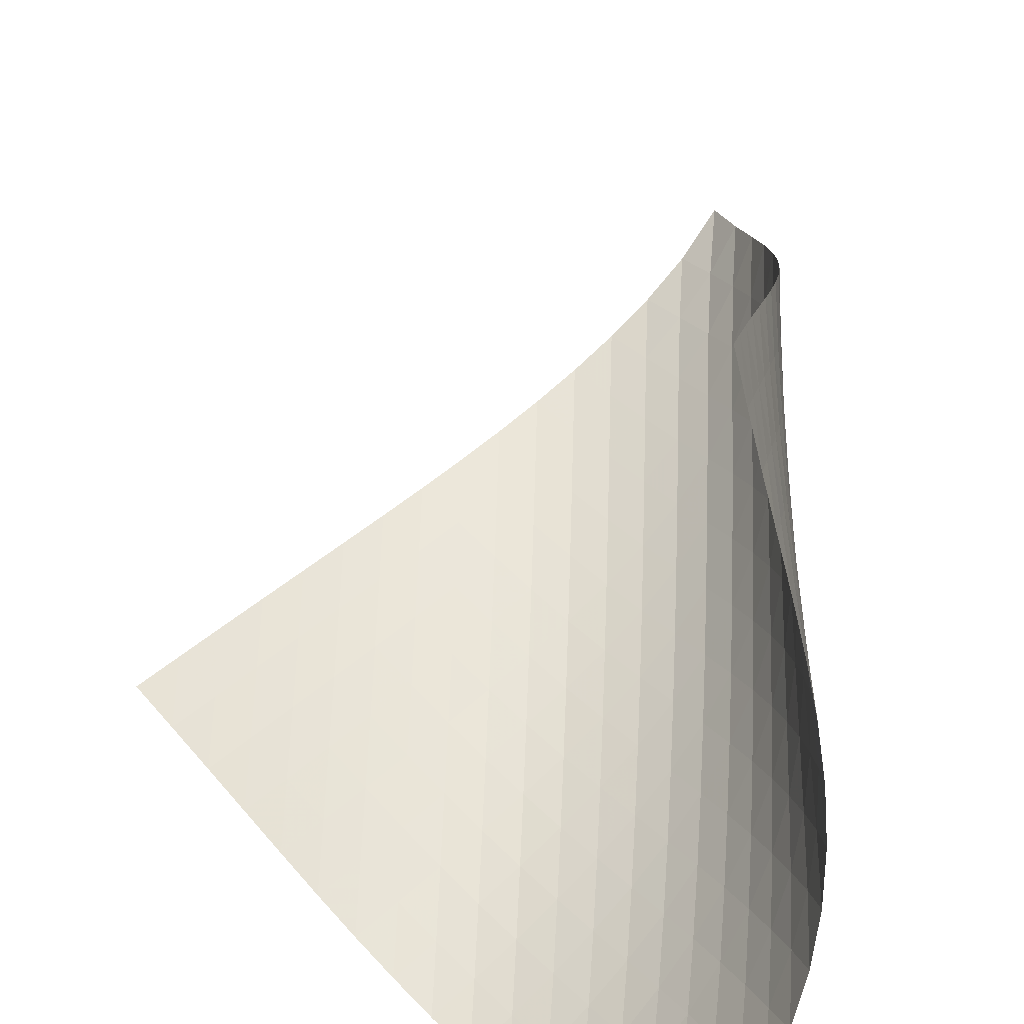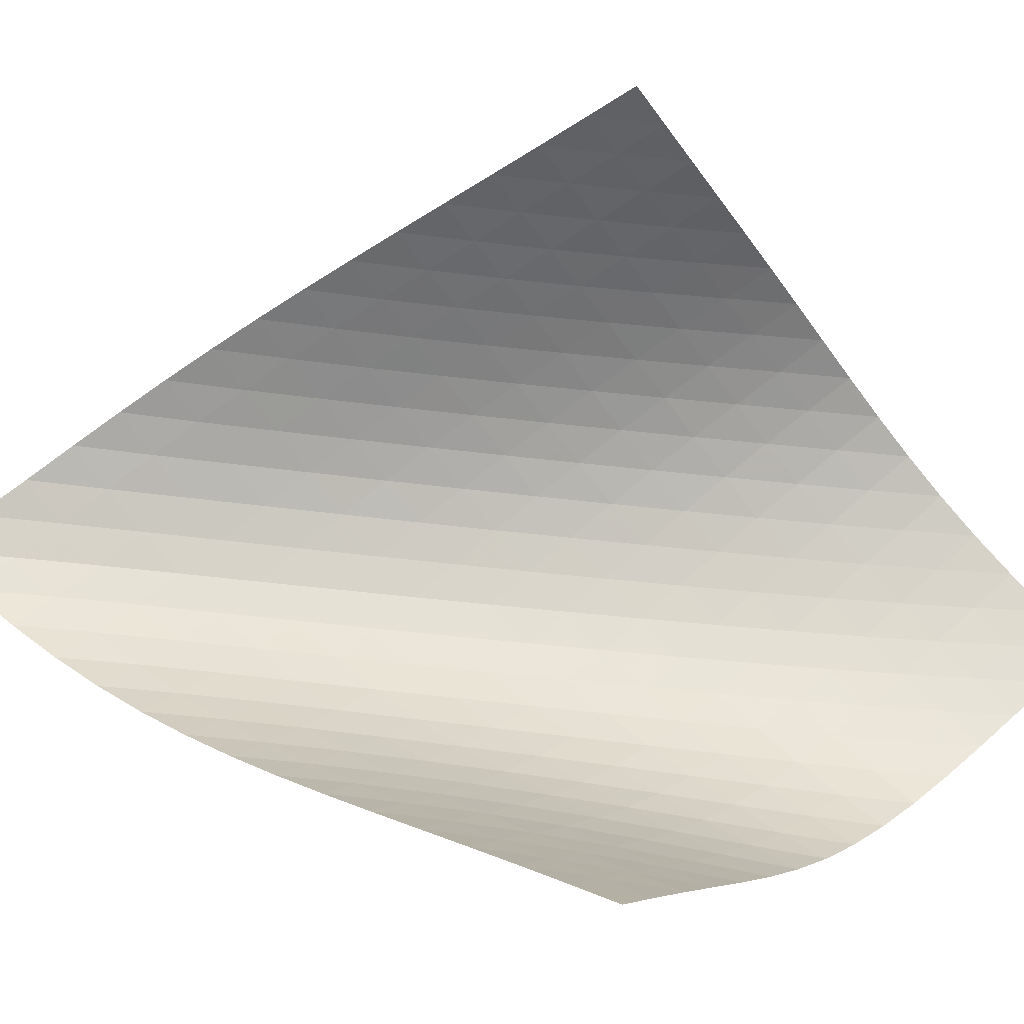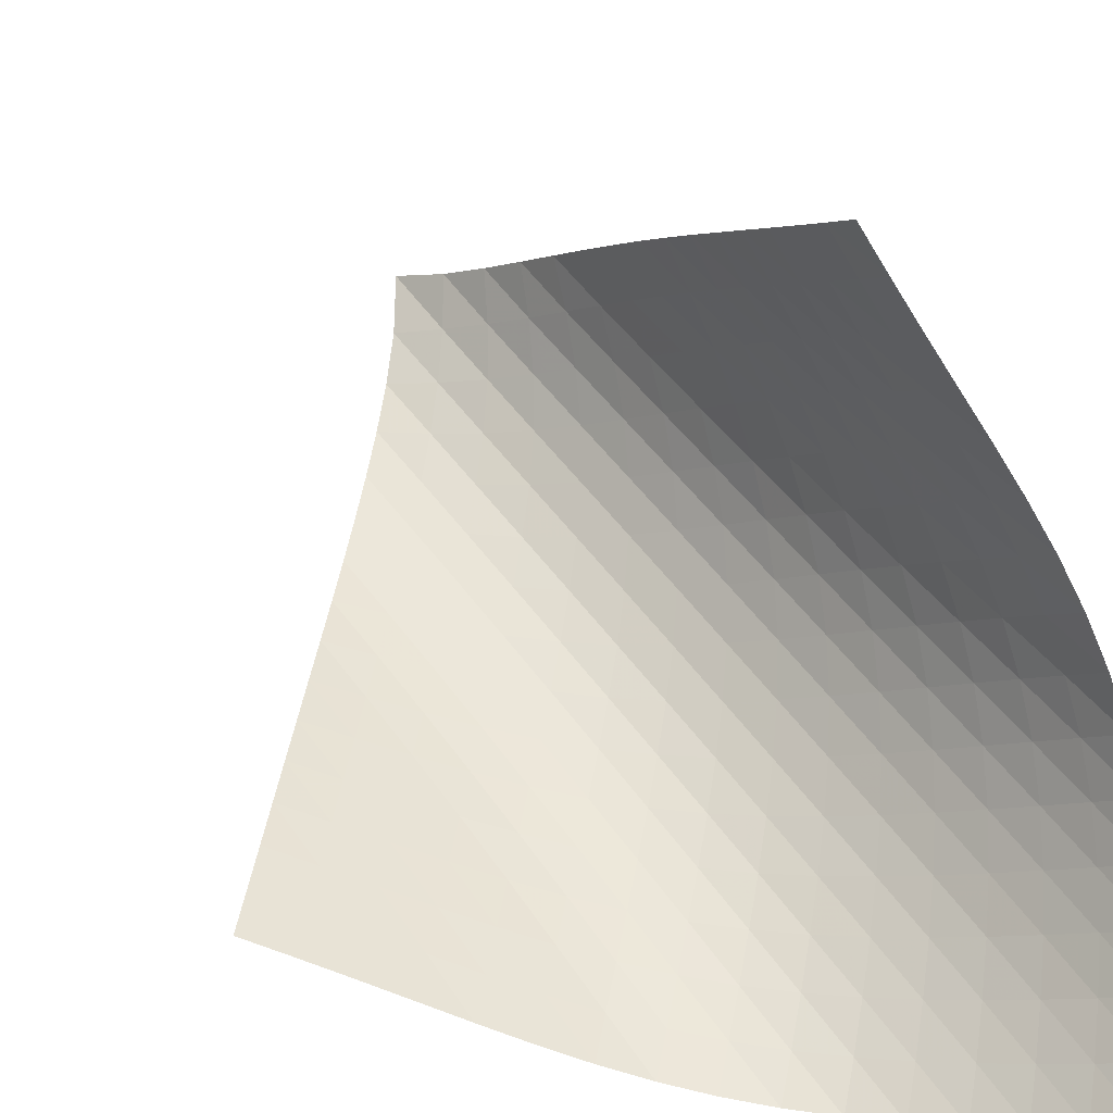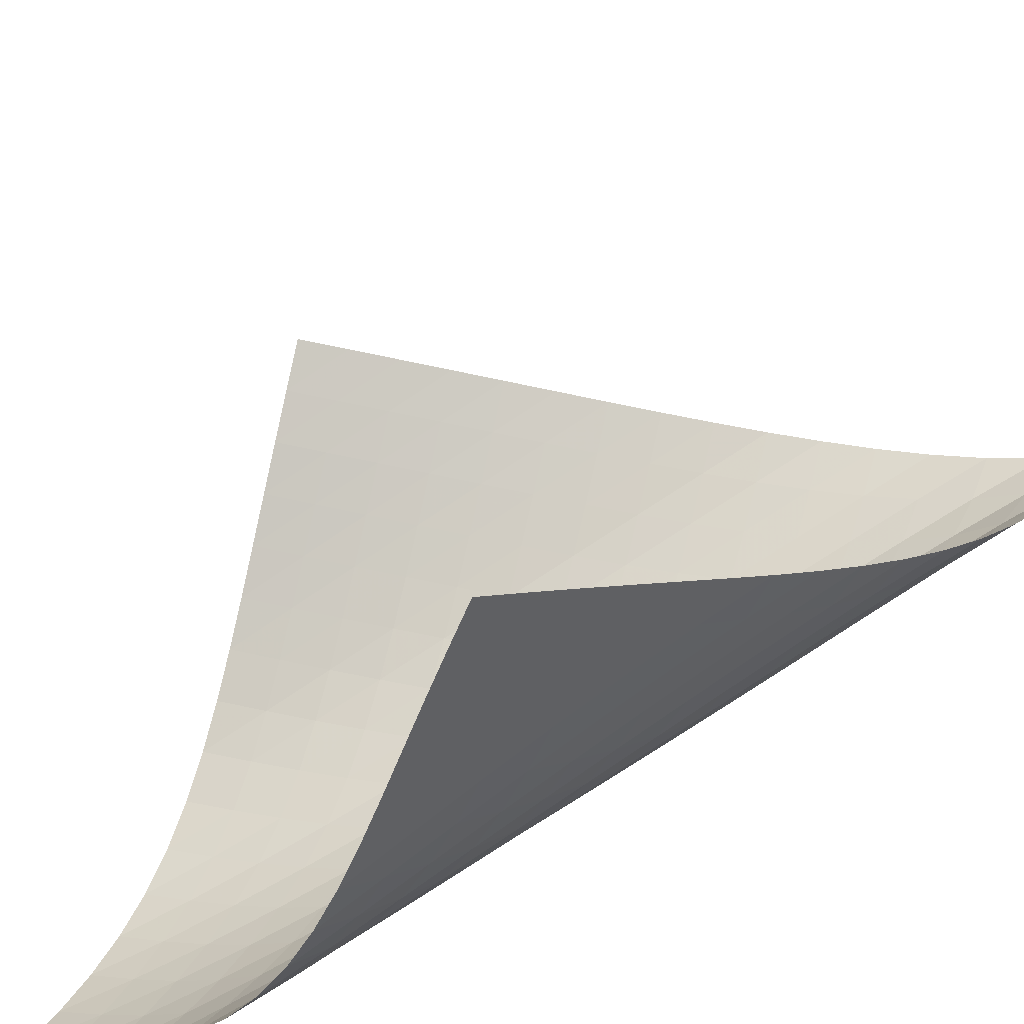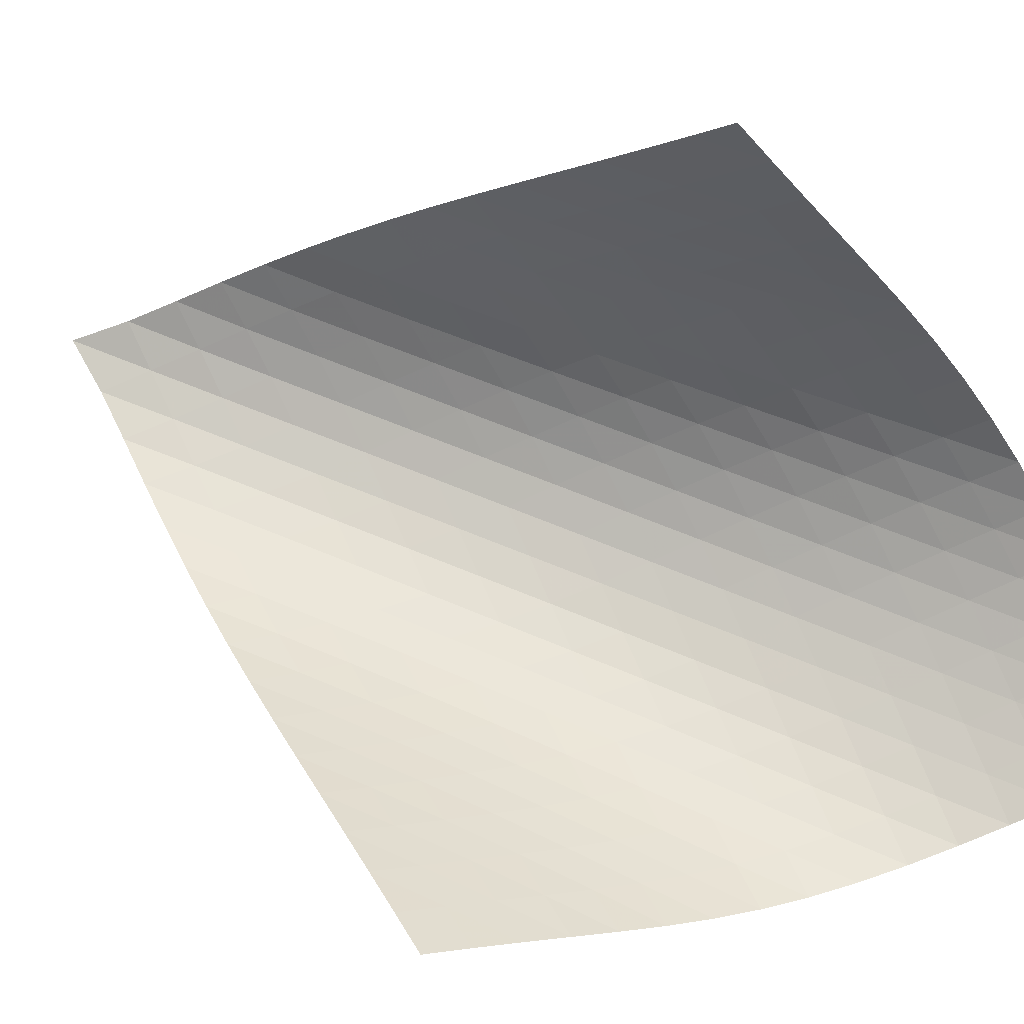
<metadata>
{"format":"obj","ext":"obj","renderer":"f3d","projection":"perspective","resolution":1024,"background":"white","views":[{"elev":45.3,"azim":12.6,"up":"+Z"},{"elev":24.0,"azim":-87.6,"up":"+Z"},{"elev":38.6,"azim":-24.9,"up":"+Z"},{"elev":65.4,"azim":70.3,"up":"+Z"},{"elev":41.6,"azim":-59.8,"up":"+Z"}]}
</metadata>
<code>
v -6.497 -0.05093 6.497
v -4.624 -11.05 13.53
v -13.53 -11.05 4.624
v -3.874 -18.57 3.874
v -13.06 -10.32 4.643
v -12.59 -9.591 4.657
v -12.12 -8.861 4.664
v -11.65 -8.129 4.668
v -11.18 -7.396 4.672
v -10.71 -6.664 4.683
v -10.23 -5.933 4.706
v -9.753 -5.203 4.751
v -9.269 -4.476 4.827
v -8.782 -3.752 4.944
v -8.294 -3.031 5.111
v -7.81 -2.312 5.338
v -7.338 -1.593 5.635
v -6.89 -0.8595 6.014
v -6.014 -0.8595 6.89
v -5.635 -1.593 7.338
v -5.338 -2.312 7.81
v -5.111 -3.031 8.294
v -4.944 -3.752 8.782
v -4.827 -4.476 9.269
v -4.751 -5.203 9.753
v -4.706 -5.933 10.23
v -4.683 -6.664 10.71
v -4.672 -7.396 11.18
v -4.668 -8.129 11.65
v -4.664 -8.861 12.12
v -4.657 -9.591 12.59
v -4.643 -10.32 13.06
v -4.329 -11.49 12.85
v -4.025 -11.92 12.16
v -3.713 -12.36 11.48
v -3.4 -12.79 10.8
v -3.099 -13.23 10.12
v -2.831 -13.67 9.423
v -2.614 -14.13 8.722
v -2.469 -14.6 8.017
v -2.41 -15.1 7.317
v -2.45 -15.63 6.636
v -2.588 -16.18 5.991
v -2.817 -16.76 5.393
v -3.119 -17.35 4.845
v -3.477 -17.96 4.342
v -4.342 -17.96 3.477
v -4.845 -17.35 3.119
v -5.393 -16.76 2.817
v -5.991 -16.18 2.588
v -6.636 -15.63 2.45
v -7.317 -15.1 2.41
v -8.017 -14.6 2.469
v -8.722 -14.13 2.614
v -9.423 -13.67 2.831
v -10.12 -13.23 3.099
v -10.8 -12.79 3.4
v -11.48 -12.36 3.713
v -12.16 -11.92 4.025
v -12.85 -11.49 4.329
v -6.309 -1.471 6.309
v -6.688 -2.143 5.827
v -7.121 -2.83 5.438
v -7.584 -3.528 5.131
v -8.063 -4.235 4.896
v -8.55 -4.949 4.722
v -9.037 -5.668 4.599
v -9.522 -6.391 4.516
v -10 -7.117 4.462
v -10.48 -7.845 4.427
v -10.96 -8.574 4.404
v -11.43 -9.303 4.386
v -11.9 -10.03 4.369
v -12.38 -10.76 4.35
v -5.827 -2.143 6.688
v -6.105 -2.745 6.105
v -6.47 -3.386 5.612
v -6.895 -4.052 5.213
v -7.355 -4.737 4.899
v -7.834 -5.435 4.659
v -8.321 -6.142 4.481
v -8.809 -6.856 4.352
v -9.296 -7.575 4.261
v -9.78 -8.297 4.196
v -10.26 -9.021 4.149
v -10.74 -9.746 4.113
v -11.21 -10.47 4.081
v -11.69 -11.2 4.052
v -5.438 -2.83 7.121
v -5.612 -3.386 6.47
v -5.885 -3.98 5.885
v -6.246 -4.609 5.387
v -6.668 -5.265 4.981
v -7.127 -5.941 4.661
v -7.607 -6.632 4.415
v -8.095 -7.333 4.229
v -8.586 -8.041 4.09
v -9.075 -8.755 3.987
v -9.561 -9.472 3.909
v -10.04 -10.19 3.847
v -10.53 -10.91 3.795
v -11.01 -11.63 3.751
v -5.131 -3.528 7.584
v -5.213 -4.052 6.895
v -5.387 -4.609 6.246
v -5.663 -5.201 5.663
v -6.023 -5.824 5.164
v -6.445 -6.473 4.753
v -6.903 -7.143 4.425
v -7.383 -7.826 4.169
v -7.873 -8.521 3.971
v -8.365 -9.223 3.818
v -8.857 -9.93 3.698
v -9.347 -10.64 3.602
v -9.835 -11.35 3.522
v -10.32 -12.07 3.454
v -4.896 -4.235 8.063
v -4.899 -4.737 7.355
v -4.981 -5.265 6.668
v -5.164 -5.824 6.023
v -5.444 -6.416 5.444
v -5.806 -7.036 4.946
v -6.227 -7.68 4.531
v -6.684 -8.343 4.194
v -7.164 -9.02 3.924
v -7.654 -9.707 3.71
v -8.148 -10.4 3.538
v -8.643 -11.1 3.397
v -9.137 -11.81 3.279
v -9.628 -12.51 3.179
v -4.722 -4.949 8.55
v -4.659 -5.435 7.834
v -4.661 -5.941 7.127
v -4.753 -6.473 6.445
v -4.946 -7.036 5.806
v -5.232 -7.627 5.232
v -5.595 -8.245 4.734
v -6.015 -8.885 4.314
v -6.471 -9.542 3.967
v -6.949 -10.21 3.682
v -7.439 -10.89 3.447
v -7.935 -11.58 3.252
v -8.432 -12.27 3.086
v -8.929 -12.97 2.945
v -4.599 -5.668 9.037
v -4.481 -6.142 8.321
v -4.415 -6.632 7.607
v -4.425 -7.143 6.903
v -4.531 -7.68 6.227
v -4.734 -8.245 5.595
v -5.027 -8.838 5.027
v -5.392 -9.455 4.529
v -5.81 -10.09 4.104
v -6.263 -10.74 3.746
v -6.74 -11.4 3.443
v -7.228 -12.07 3.185
v -7.724 -12.75 2.963
v -8.223 -13.43 2.771
v -4.516 -6.391 9.522
v -4.352 -6.856 8.809
v -4.229 -7.333 8.095
v -4.169 -7.826 7.383
v -4.194 -8.343 6.684
v -4.314 -8.885 6.015
v -4.529 -9.455 5.392
v -4.829 -10.05 4.829
v -5.196 -10.66 4.333
v -5.613 -11.3 3.903
v -6.064 -11.94 3.531
v -6.536 -12.6 3.208
v -7.022 -13.26 2.925
v -7.517 -13.92 2.677
v -4.462 -7.117 10
v -4.261 -7.575 9.296
v -4.09 -8.041 8.586
v -3.971 -8.521 7.873
v -3.924 -9.02 7.164
v -3.967 -9.542 6.471
v -4.104 -10.09 5.81
v -4.333 -10.66 5.196
v -4.641 -11.26 4.641
v -5.01 -11.87 4.146
v -5.425 -12.5 3.71
v -5.872 -13.14 3.324
v -6.34 -13.79 2.98
v -6.823 -14.44 2.674
v -4.427 -7.845 10.48
v -4.196 -8.297 9.78
v -3.987 -8.755 9.075
v -3.818 -9.223 8.365
v -3.71 -9.707 7.654
v -3.682 -10.21 6.949
v -3.746 -10.74 6.263
v -3.903 -11.3 5.613
v -4.146 -11.87 5.01
v -4.463 -12.47 4.463
v -4.836 -13.09 3.971
v -5.249 -13.71 3.529
v -5.692 -14.34 3.13
v -6.155 -14.98 2.769
v -4.404 -8.574 10.96
v -4.149 -9.021 10.26
v -3.909 -9.472 9.561
v -3.698 -9.93 8.857
v -3.538 -10.4 8.148
v -3.447 -10.89 7.439
v -3.443 -11.4 6.74
v -3.531 -11.94 6.064
v -3.71 -12.5 5.425
v -3.971 -13.09 4.836
v -4.298 -13.69 4.298
v -4.675 -14.3 3.81
v -5.088 -14.92 3.365
v -5.528 -15.55 2.957
v -4.386 -9.303 11.43
v -4.113 -9.746 10.74
v -3.847 -10.19 10.04
v -3.602 -10.64 9.347
v -3.397 -11.1 8.643
v -3.252 -11.58 7.935
v -3.185 -12.07 7.228
v -3.208 -12.6 6.536
v -3.324 -13.14 5.872
v -3.529 -13.71 5.249
v -3.81 -14.3 4.675
v -4.15 -14.9 4.15
v -4.534 -15.51 3.669
v -4.95 -16.13 3.225
v -4.369 -10.03 11.9
v -4.081 -10.47 11.21
v -3.795 -10.91 10.53
v -3.522 -11.35 9.835
v -3.279 -11.81 9.137
v -3.086 -12.27 8.432
v -2.963 -12.75 7.724
v -2.925 -13.26 7.022
v -2.98 -13.79 6.34
v -3.13 -14.34 5.692
v -3.365 -14.92 5.088
v -3.669 -15.51 4.534
v -4.026 -16.12 4.026
v -4.421 -16.73 3.557
v -4.35 -10.76 12.38
v -4.052 -11.2 11.69
v -3.751 -11.63 11.01
v -3.454 -12.07 10.32
v -3.179 -12.51 9.628
v -2.945 -12.97 8.929
v -2.771 -13.43 8.223
v -2.677 -13.92 7.517
v -2.674 -14.44 6.823
v -2.769 -14.98 6.155
v -2.957 -15.55 5.528
v -3.225 -16.13 4.95
v -3.557 -16.73 4.421
v -3.934 -17.34 3.934
f 256 46 4
f 256 4 47
f 5 74 60
f 5 60 3
f 74 88 59
f 74 59 60
f 88 102 58
f 88 58 59
f 102 116 57
f 102 57 58
f 116 130 56
f 116 56 57
f 130 144 55
f 130 55 56
f 144 158 54
f 144 54 55
f 158 172 53
f 158 53 54
f 172 186 52
f 172 52 53
f 186 200 51
f 186 51 52
f 200 214 50
f 200 50 51
f 214 228 49
f 214 49 50
f 228 242 48
f 228 48 49
f 242 256 47
f 242 47 48
f 1 19 61
f 1 61 18
f 18 61 62
f 18 62 17
f 17 62 63
f 17 63 16
f 16 63 64
f 16 64 15
f 15 64 65
f 15 65 14
f 14 65 66
f 14 66 13
f 13 66 67
f 13 67 12
f 12 67 68
f 12 68 11
f 11 68 69
f 11 69 10
f 10 69 70
f 10 70 9
f 9 70 71
f 9 71 8
f 8 71 72
f 8 72 7
f 7 72 73
f 7 73 6
f 6 73 74
f 6 74 5
f 19 20 75
f 19 75 61
f 61 75 76
f 61 76 62
f 62 76 77
f 62 77 63
f 63 77 78
f 63 78 64
f 64 78 79
f 64 79 65
f 65 79 80
f 65 80 66
f 66 80 81
f 66 81 67
f 67 81 82
f 67 82 68
f 68 82 83
f 68 83 69
f 69 83 84
f 69 84 70
f 70 84 85
f 70 85 71
f 71 85 86
f 71 86 72
f 72 86 87
f 72 87 73
f 73 87 88
f 73 88 74
f 20 21 89
f 20 89 75
f 75 89 90
f 75 90 76
f 76 90 91
f 76 91 77
f 77 91 92
f 77 92 78
f 78 92 93
f 78 93 79
f 79 93 94
f 79 94 80
f 80 94 95
f 80 95 81
f 81 95 96
f 81 96 82
f 82 96 97
f 82 97 83
f 83 97 98
f 83 98 84
f 84 98 99
f 84 99 85
f 85 99 100
f 85 100 86
f 86 100 101
f 86 101 87
f 87 101 102
f 87 102 88
f 21 22 103
f 21 103 89
f 89 103 104
f 89 104 90
f 90 104 105
f 90 105 91
f 91 105 106
f 91 106 92
f 92 106 107
f 92 107 93
f 93 107 108
f 93 108 94
f 94 108 109
f 94 109 95
f 95 109 110
f 95 110 96
f 96 110 111
f 96 111 97
f 97 111 112
f 97 112 98
f 98 112 113
f 98 113 99
f 99 113 114
f 99 114 100
f 100 114 115
f 100 115 101
f 101 115 116
f 101 116 102
f 22 23 117
f 22 117 103
f 103 117 118
f 103 118 104
f 104 118 119
f 104 119 105
f 105 119 120
f 105 120 106
f 106 120 121
f 106 121 107
f 107 121 122
f 107 122 108
f 108 122 123
f 108 123 109
f 109 123 124
f 109 124 110
f 110 124 125
f 110 125 111
f 111 125 126
f 111 126 112
f 112 126 127
f 112 127 113
f 113 127 128
f 113 128 114
f 114 128 129
f 114 129 115
f 115 129 130
f 115 130 116
f 23 24 131
f 23 131 117
f 117 131 132
f 117 132 118
f 118 132 133
f 118 133 119
f 119 133 134
f 119 134 120
f 120 134 135
f 120 135 121
f 121 135 136
f 121 136 122
f 122 136 137
f 122 137 123
f 123 137 138
f 123 138 124
f 124 138 139
f 124 139 125
f 125 139 140
f 125 140 126
f 126 140 141
f 126 141 127
f 127 141 142
f 127 142 128
f 128 142 143
f 128 143 129
f 129 143 144
f 129 144 130
f 24 25 145
f 24 145 131
f 131 145 146
f 131 146 132
f 132 146 147
f 132 147 133
f 133 147 148
f 133 148 134
f 134 148 149
f 134 149 135
f 135 149 150
f 135 150 136
f 136 150 151
f 136 151 137
f 137 151 152
f 137 152 138
f 138 152 153
f 138 153 139
f 139 153 154
f 139 154 140
f 140 154 155
f 140 155 141
f 141 155 156
f 141 156 142
f 142 156 157
f 142 157 143
f 143 157 158
f 143 158 144
f 25 26 159
f 25 159 145
f 145 159 160
f 145 160 146
f 146 160 161
f 146 161 147
f 147 161 162
f 147 162 148
f 148 162 163
f 148 163 149
f 149 163 164
f 149 164 150
f 150 164 165
f 150 165 151
f 151 165 166
f 151 166 152
f 152 166 167
f 152 167 153
f 153 167 168
f 153 168 154
f 154 168 169
f 154 169 155
f 155 169 170
f 155 170 156
f 156 170 171
f 156 171 157
f 157 171 172
f 157 172 158
f 26 27 173
f 26 173 159
f 159 173 174
f 159 174 160
f 160 174 175
f 160 175 161
f 161 175 176
f 161 176 162
f 162 176 177
f 162 177 163
f 163 177 178
f 163 178 164
f 164 178 179
f 164 179 165
f 165 179 180
f 165 180 166
f 166 180 181
f 166 181 167
f 167 181 182
f 167 182 168
f 168 182 183
f 168 183 169
f 169 183 184
f 169 184 170
f 170 184 185
f 170 185 171
f 171 185 186
f 171 186 172
f 27 28 187
f 27 187 173
f 173 187 188
f 173 188 174
f 174 188 189
f 174 189 175
f 175 189 190
f 175 190 176
f 176 190 191
f 176 191 177
f 177 191 192
f 177 192 178
f 178 192 193
f 178 193 179
f 179 193 194
f 179 194 180
f 180 194 195
f 180 195 181
f 181 195 196
f 181 196 182
f 182 196 197
f 182 197 183
f 183 197 198
f 183 198 184
f 184 198 199
f 184 199 185
f 185 199 200
f 185 200 186
f 28 29 201
f 28 201 187
f 187 201 202
f 187 202 188
f 188 202 203
f 188 203 189
f 189 203 204
f 189 204 190
f 190 204 205
f 190 205 191
f 191 205 206
f 191 206 192
f 192 206 207
f 192 207 193
f 193 207 208
f 193 208 194
f 194 208 209
f 194 209 195
f 195 209 210
f 195 210 196
f 196 210 211
f 196 211 197
f 197 211 212
f 197 212 198
f 198 212 213
f 198 213 199
f 199 213 214
f 199 214 200
f 29 30 215
f 29 215 201
f 201 215 216
f 201 216 202
f 202 216 217
f 202 217 203
f 203 217 218
f 203 218 204
f 204 218 219
f 204 219 205
f 205 219 220
f 205 220 206
f 206 220 221
f 206 221 207
f 207 221 222
f 207 222 208
f 208 222 223
f 208 223 209
f 209 223 224
f 209 224 210
f 210 224 225
f 210 225 211
f 211 225 226
f 211 226 212
f 212 226 227
f 212 227 213
f 213 227 228
f 213 228 214
f 30 31 229
f 30 229 215
f 215 229 230
f 215 230 216
f 216 230 231
f 216 231 217
f 217 231 232
f 217 232 218
f 218 232 233
f 218 233 219
f 219 233 234
f 219 234 220
f 220 234 235
f 220 235 221
f 221 235 236
f 221 236 222
f 222 236 237
f 222 237 223
f 223 237 238
f 223 238 224
f 224 238 239
f 224 239 225
f 225 239 240
f 225 240 226
f 226 240 241
f 226 241 227
f 227 241 242
f 227 242 228
f 31 32 243
f 31 243 229
f 229 243 244
f 229 244 230
f 230 244 245
f 230 245 231
f 231 245 246
f 231 246 232
f 232 246 247
f 232 247 233
f 233 247 248
f 233 248 234
f 234 248 249
f 234 249 235
f 235 249 250
f 235 250 236
f 236 250 251
f 236 251 237
f 237 251 252
f 237 252 238
f 238 252 253
f 238 253 239
f 239 253 254
f 239 254 240
f 240 254 255
f 240 255 241
f 241 255 256
f 241 256 242
f 32 2 33
f 32 33 243
f 243 33 34
f 243 34 244
f 244 34 35
f 244 35 245
f 245 35 36
f 245 36 246
f 246 36 37
f 246 37 247
f 247 37 38
f 247 38 248
f 248 38 39
f 248 39 249
f 249 39 40
f 249 40 250
f 250 40 41
f 250 41 251
f 251 41 42
f 251 42 252
f 252 42 43
f 252 43 253
f 253 43 44
f 253 44 254
f 254 44 45
f 254 45 255
f 255 45 46
f 255 46 256

</code>
